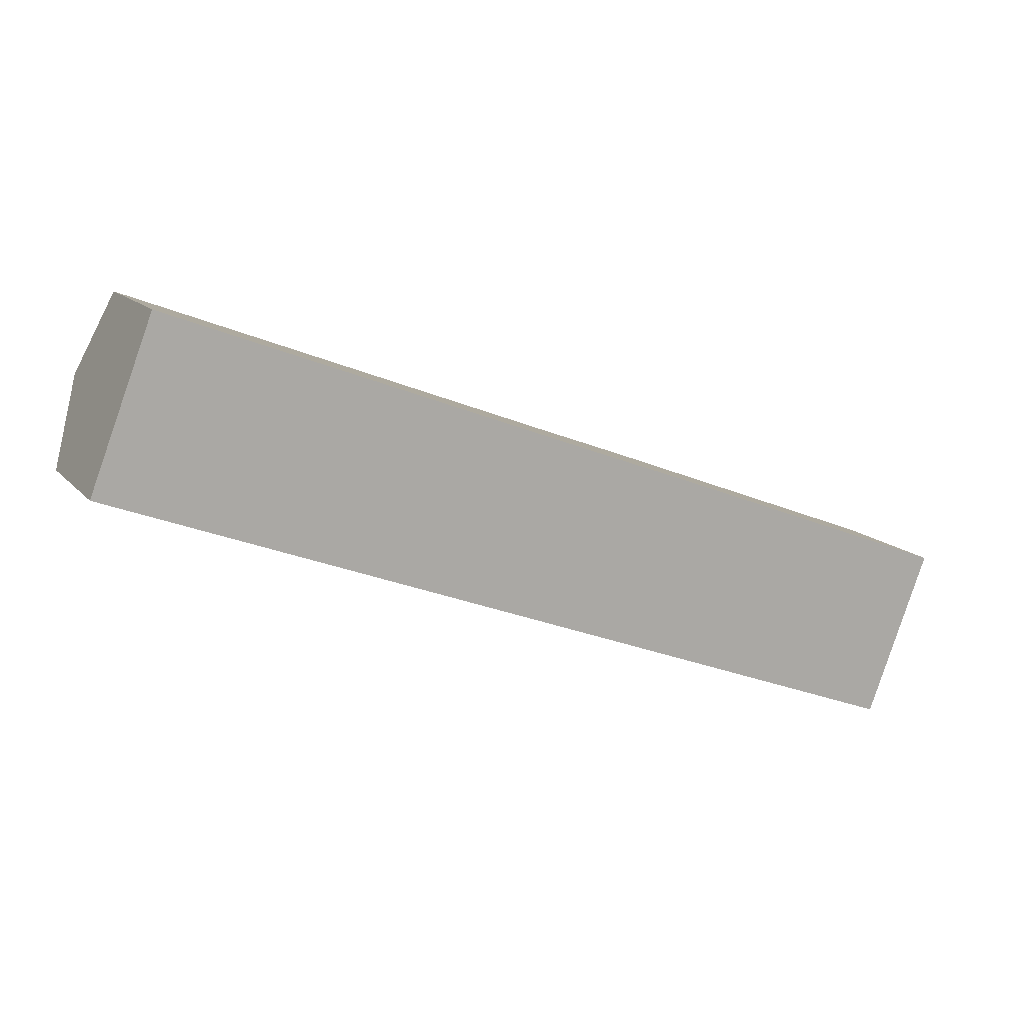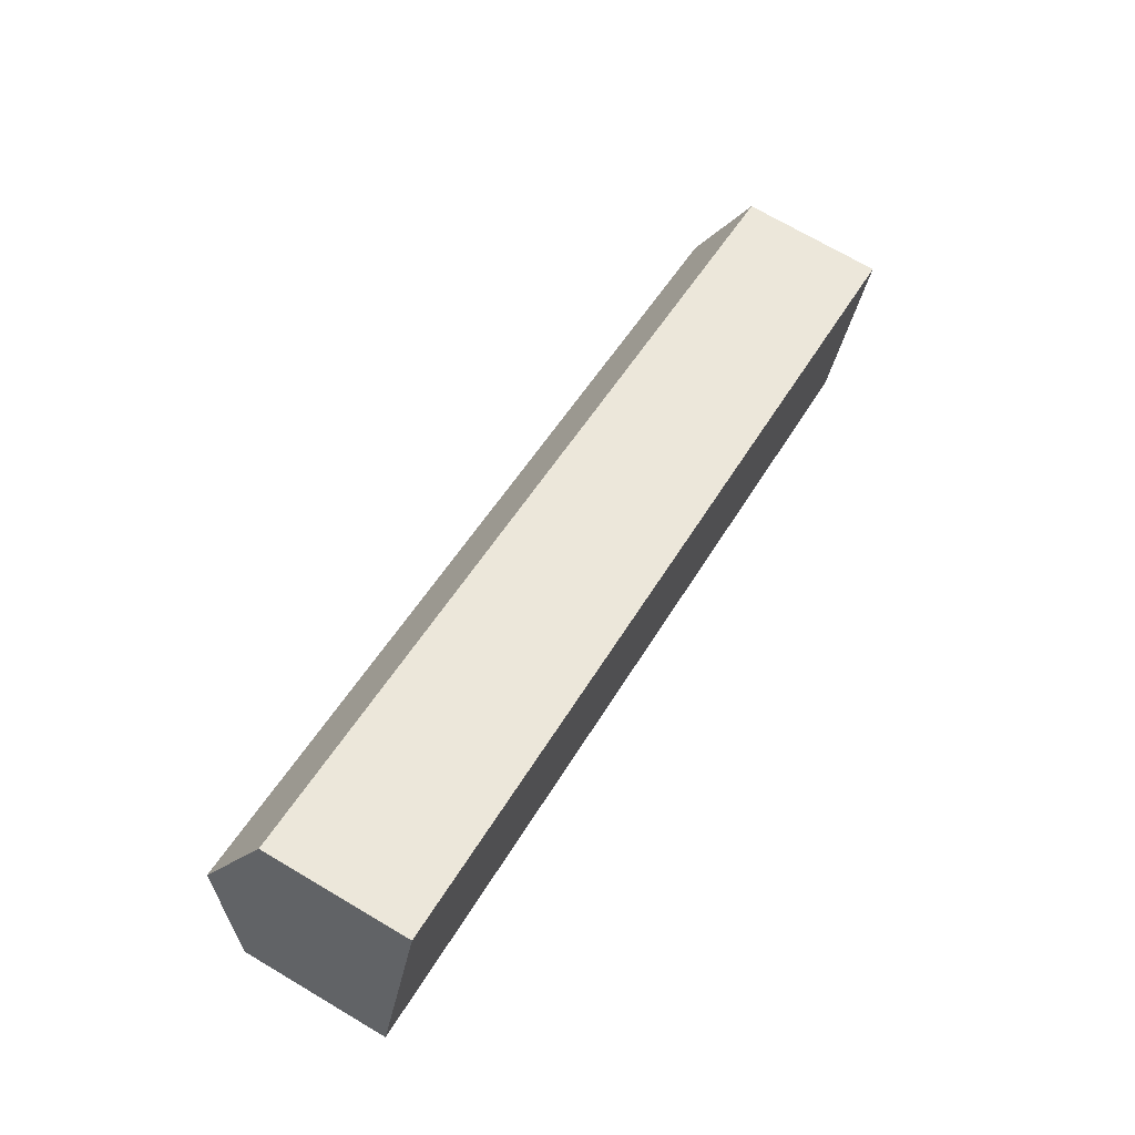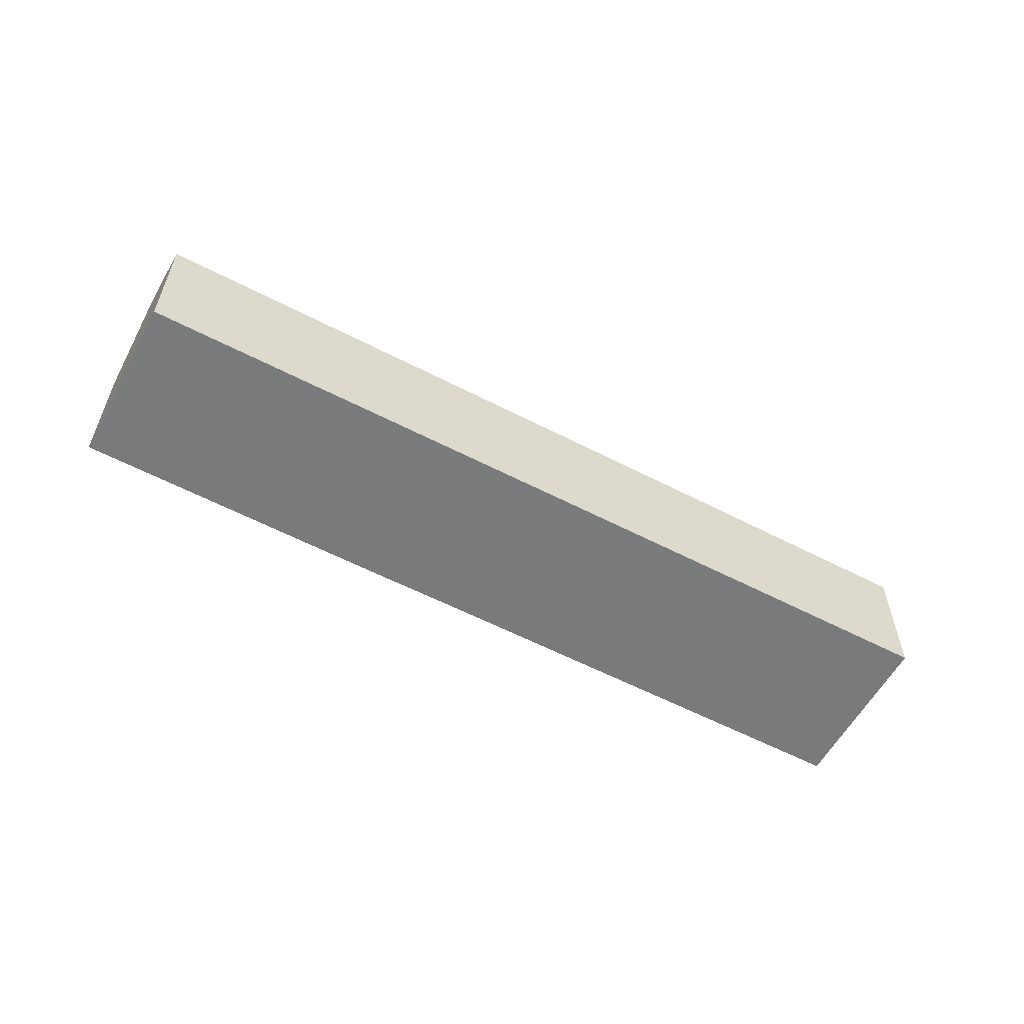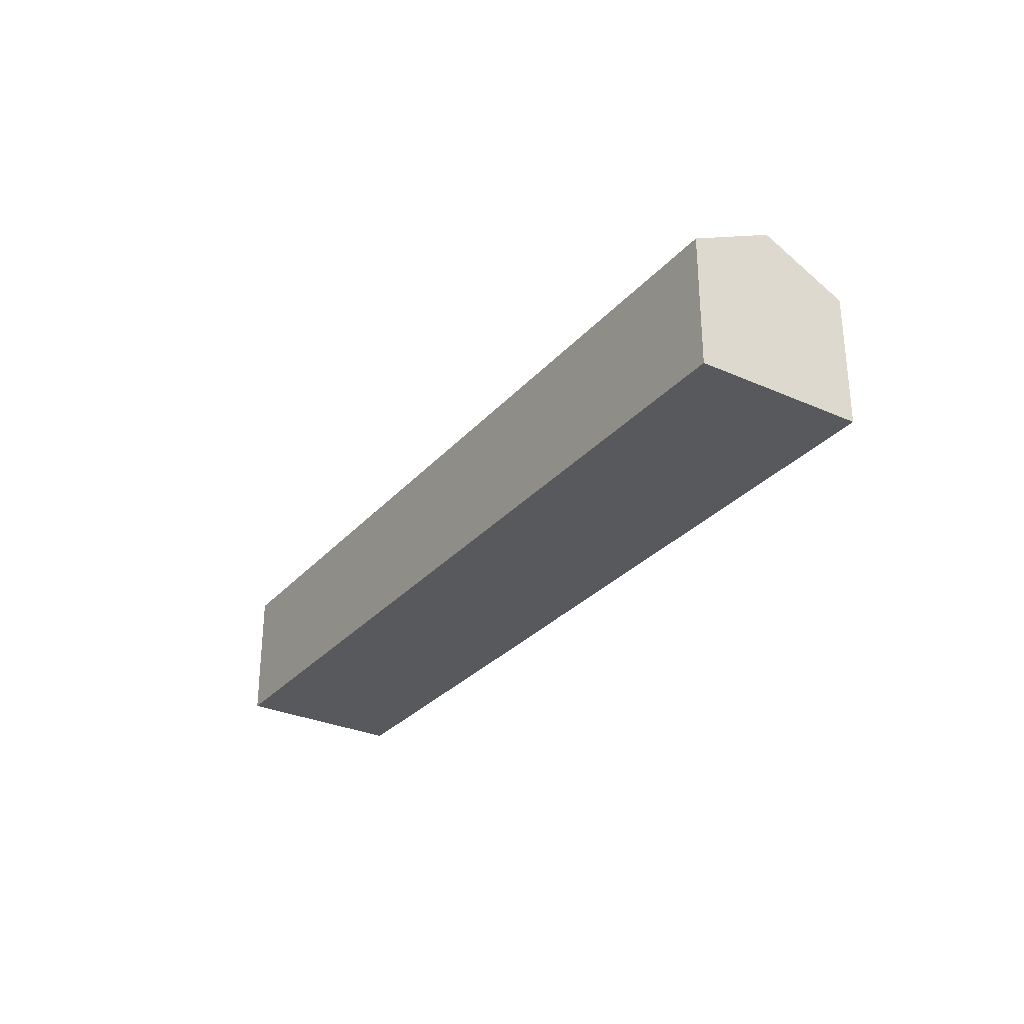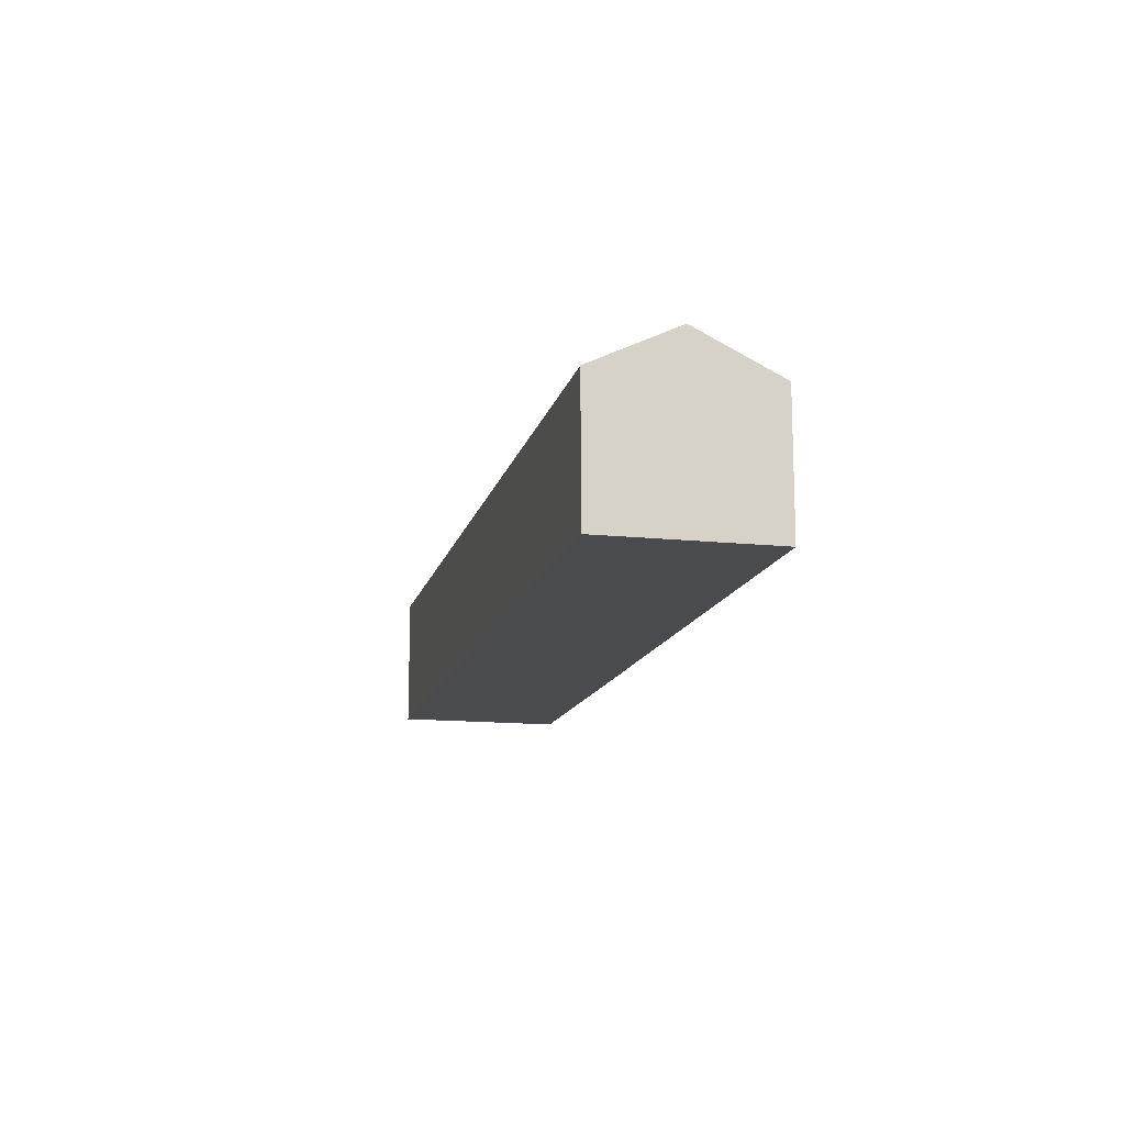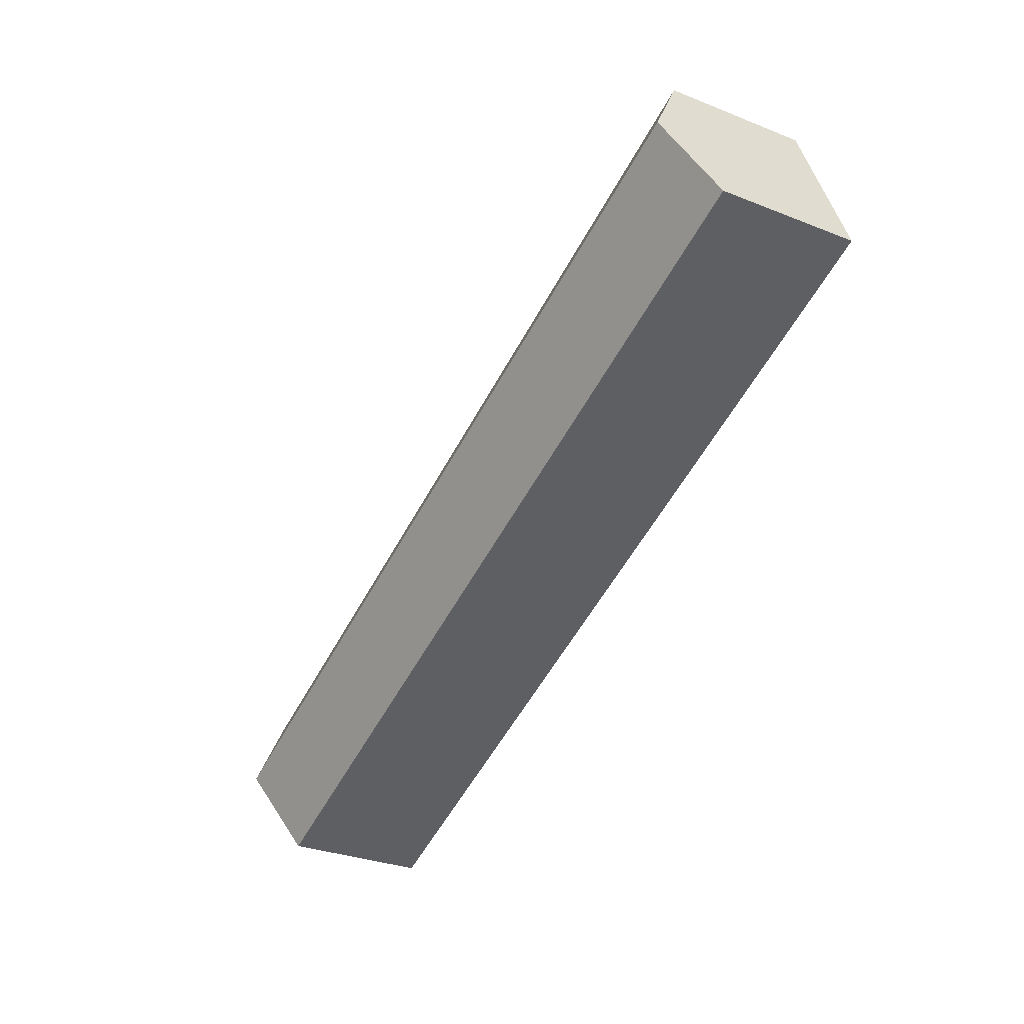
<metadata>
{"format":"obj","ext":"obj","renderer":"f3d","projection":"perspective","resolution":1024,"background":"white","views":[{"elev":13.5,"azim":-24.8,"up":"+Z"},{"elev":71.5,"azim":-59.5,"up":"+Z"},{"elev":-58.0,"azim":172.4,"up":"+Y"},{"elev":-29.8,"azim":-102.3,"up":"+Y"},{"elev":-14.0,"azim":-82.3,"up":"+Y"},{"elev":-30.6,"azim":-119.7,"up":"+Z"}]}
</metadata>
<code>
v  64.23 13.43 -17.3
v  43.79 10.26 -2.571
v  66.54 10.29 -11.24
v  2.332 13.43 6.128
v  38.13 10.28 -0.467
v  4.642 10.28 12.2
v  61.93 10.3 -23.33
v  30.88 10.28 -11.64
v  0.735 10.25 -0.277
v  0 10.25 6.279e-16
v  0 0 0
v  4.642 -7.469e-16 12.2
v  2.332 -3.752e-16 6.128
v  38.13 2.86e-17 -0.467
v  43.79 1.574e-16 -2.571
v  66.54 6.883e-16 -11.24
v  66.39 10.49 -11.64
v  61.93 1.429e-15 -23.33
v  66.39 7.125e-16 -11.64
v  64.23 1.059e-15 -17.3
v  30.88 7.125e-16 -11.64
v  0.735 1.696e-17 -0.277
g defaultobject
f 1 2 3
f 2 1 4
f 2 4 5
f 5 4 6
f 7 4 1
f 4 7 8
f 4 8 9
f 4 9 10
f 11 4 10
f 4 11 6
f 6 11 12
f 12 11 13
f 12 5 6
f 5 12 14
f 5 14 2
f 2 14 15
f 2 15 3
f 3 15 16
f 16 17 3
f 17 16 1
f 1 16 7
f 7 16 18
f 18 16 19
f 18 19 20
f 18 8 7
f 8 18 21
f 8 21 9
f 9 21 22
f 9 22 10
f 10 22 11
f 15 20 16
f 20 15 18
f 18 15 21
f 21 15 14
f 21 14 12
f 21 12 22
f 22 12 13
f 22 13 11

</code>
